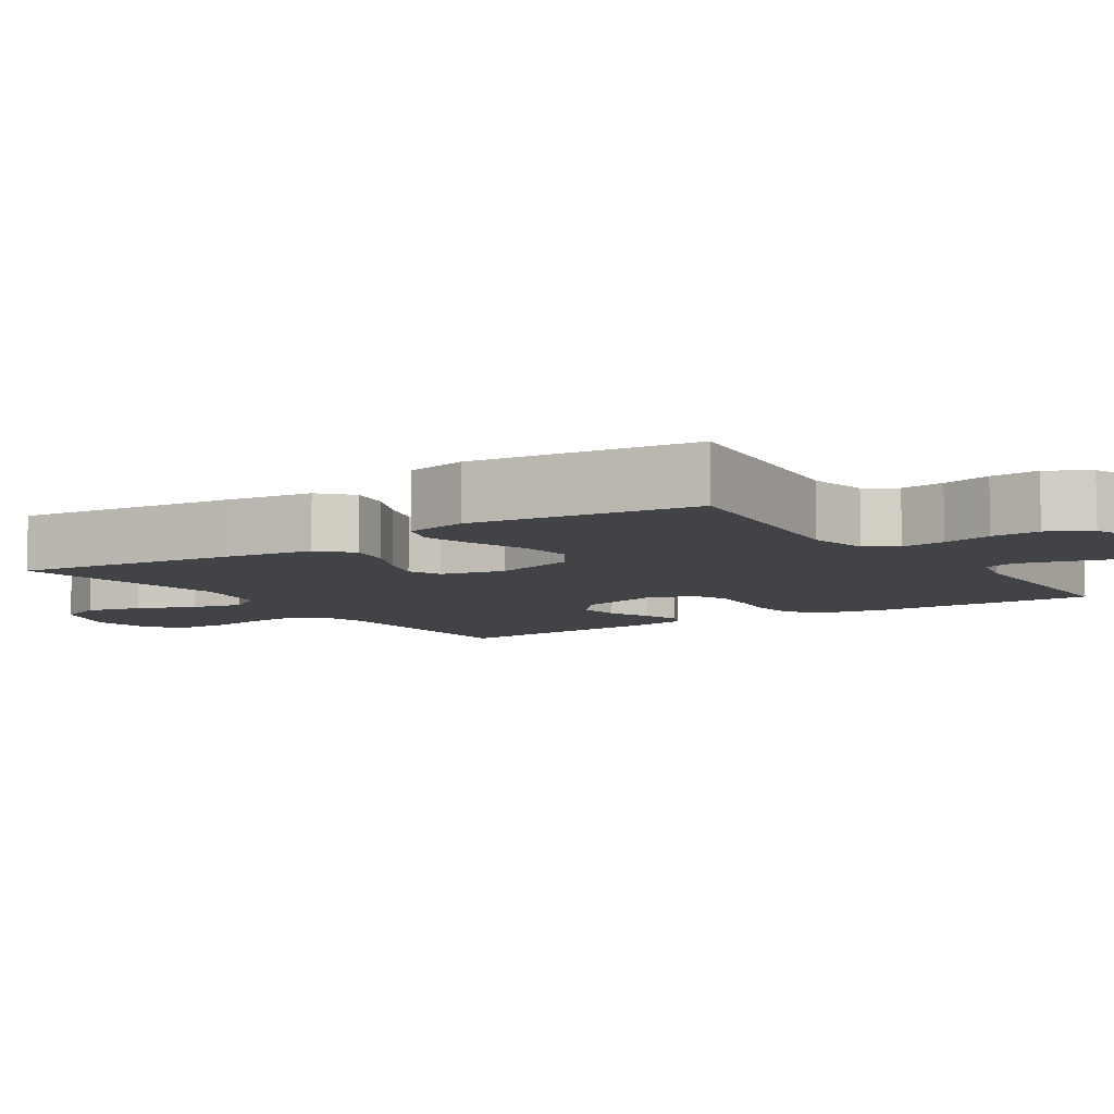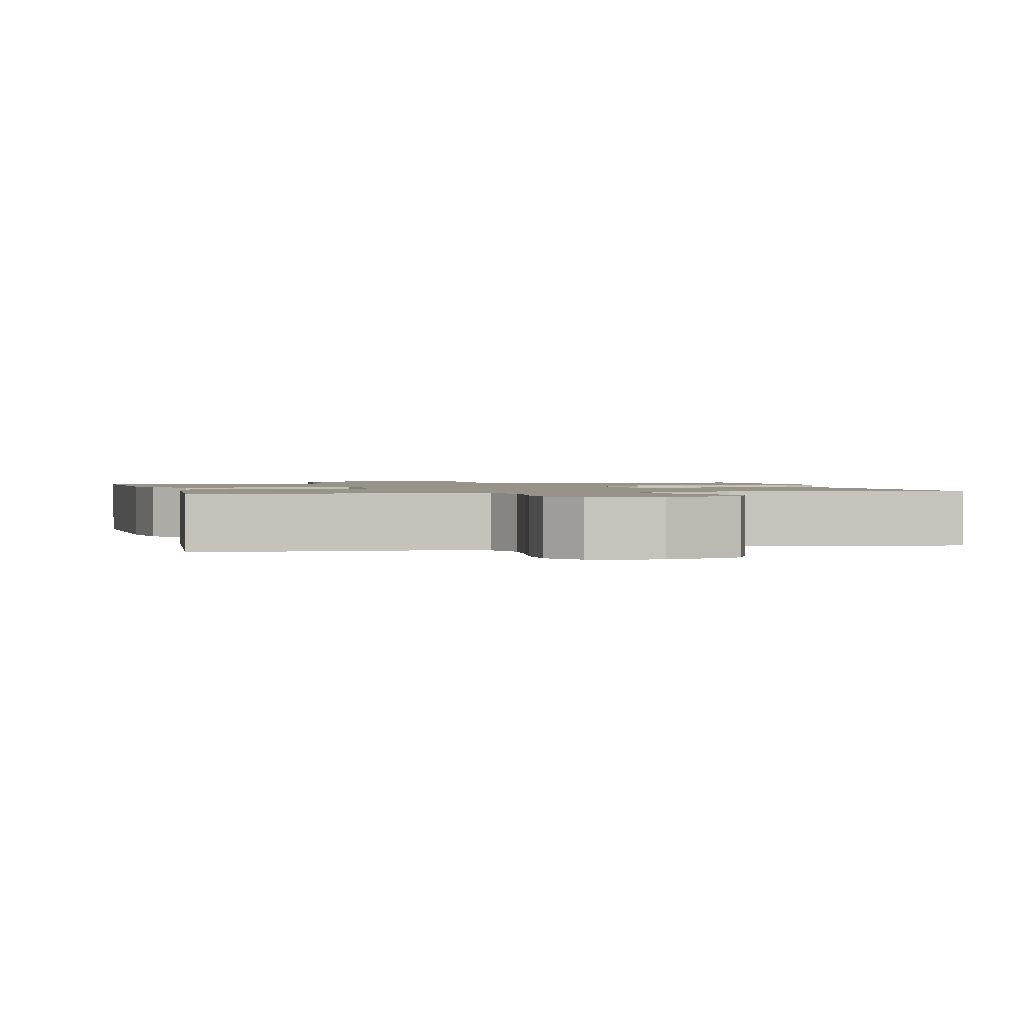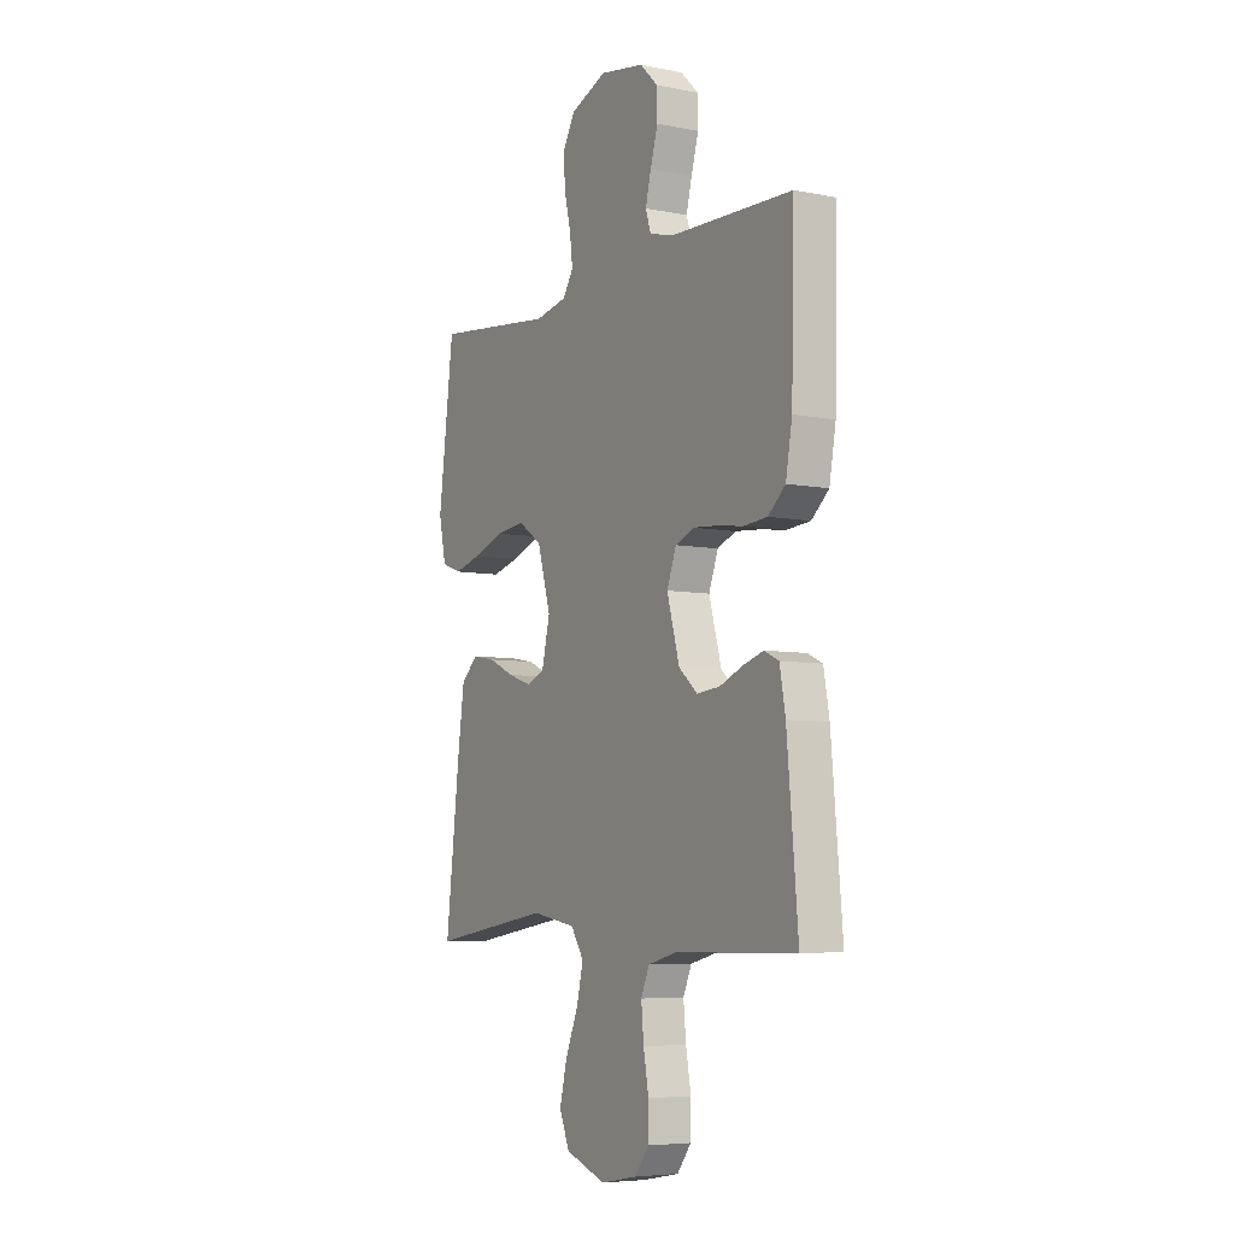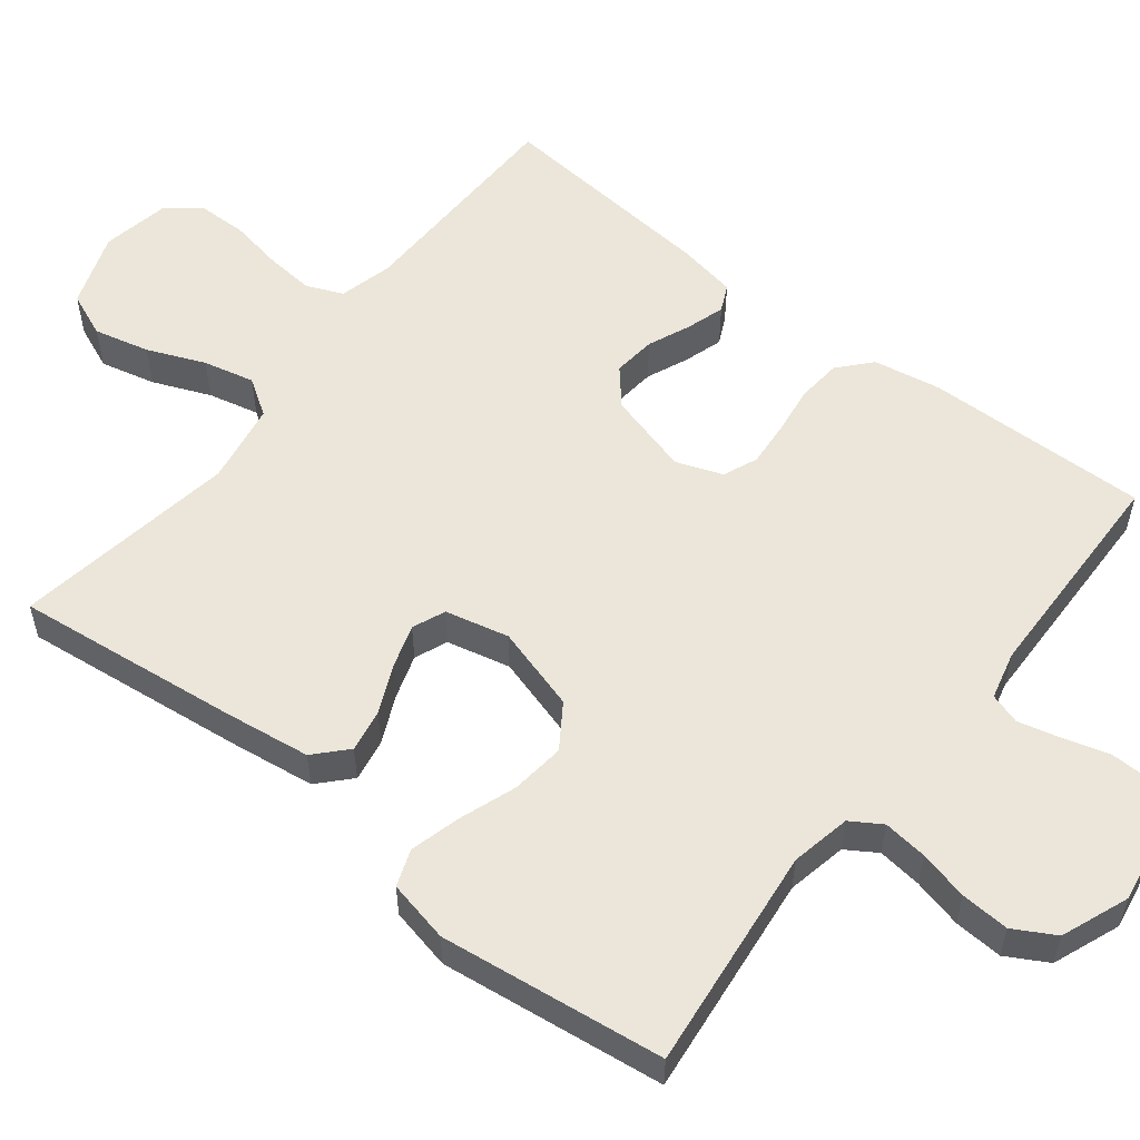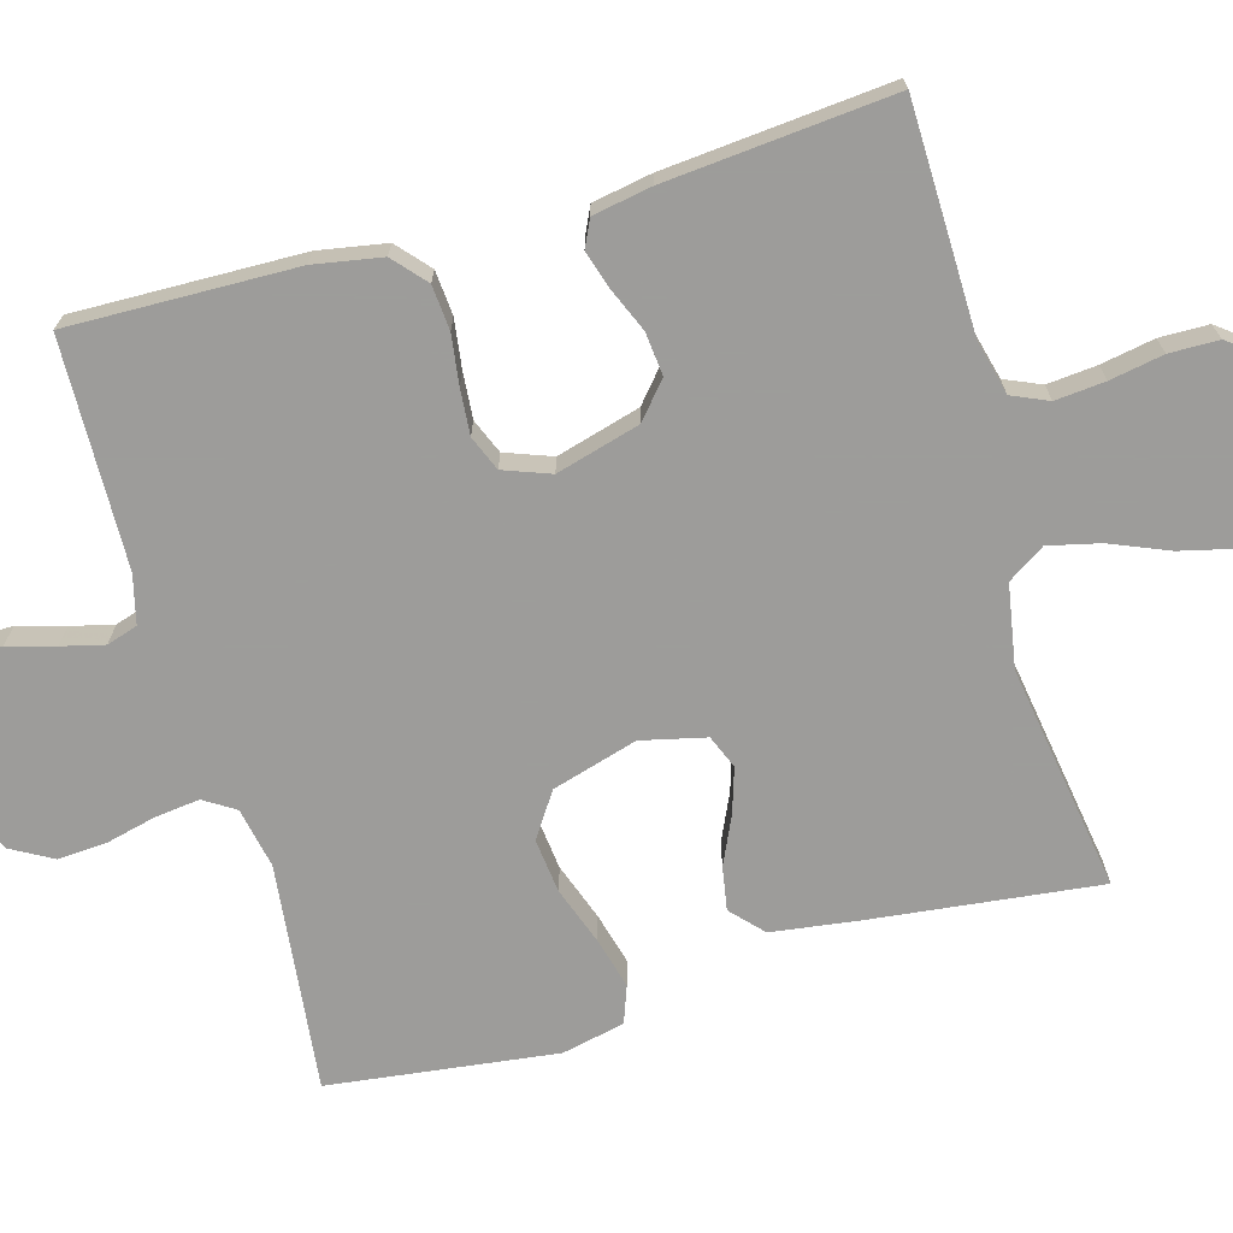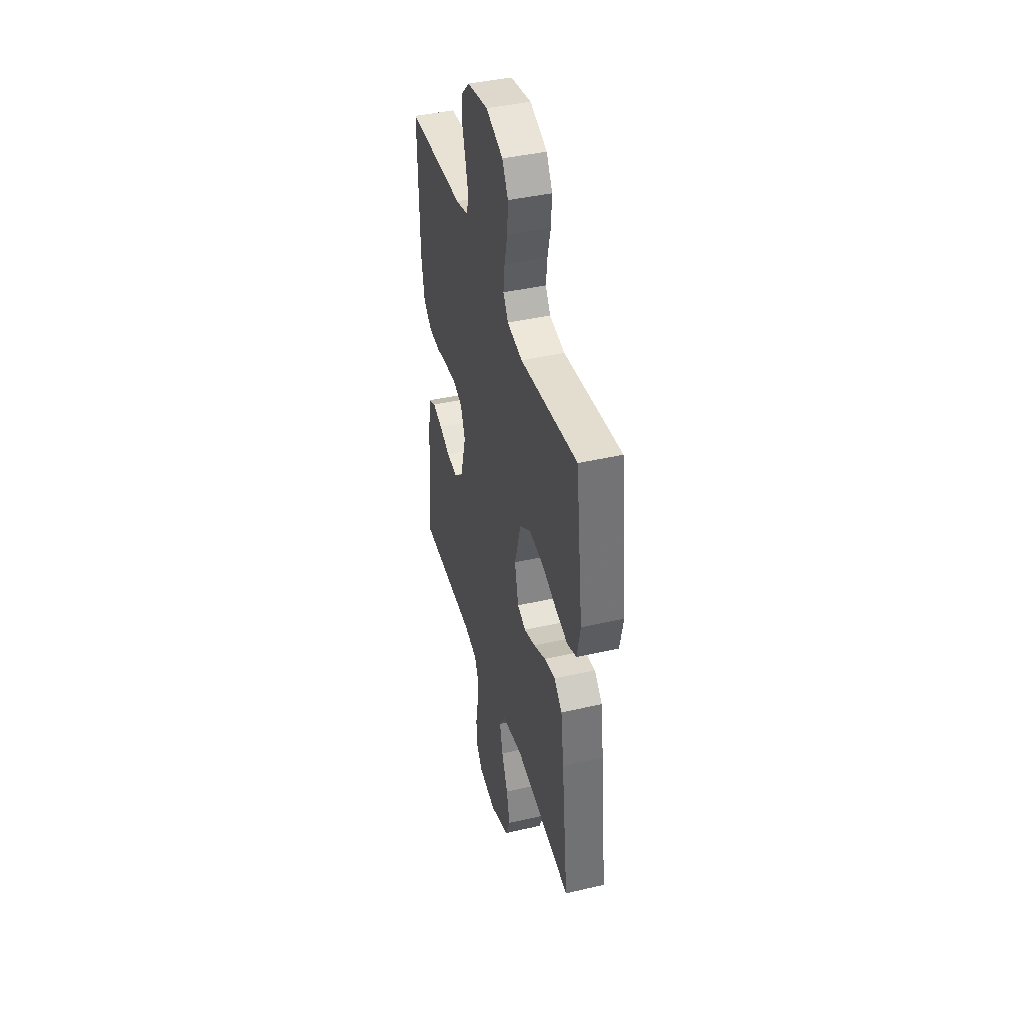
<metadata>
{"format":"obj","ext":"obj","renderer":"f3d","projection":"perspective","resolution":1024,"background":"white","views":[{"elev":-7.5,"azim":-56.4,"up":"+Y"},{"elev":1.3,"azim":166.5,"up":"+Y"},{"elev":-6.3,"azim":59.5,"up":"+Z"},{"elev":55.5,"azim":-51.8,"up":"+Y"},{"elev":-70.3,"azim":105.9,"up":"+Y"},{"elev":41.7,"azim":-105.6,"up":"+Z"}]}
</metadata>
<code>
v -0.5 0.07 -0.5
v -0.465 0.07 -0.2
v -0.449 0.07 -0.084
v -0.407 0.07 -0.045
v -0.35 0.07 -0.055
v -0.287 0.07 -0.084
v -0.228 0.07 -0.103
v -0.184 0.07 -0.085
v -0.164 0.07 0
v -0.197 0.07 0.113
v -0.255 0.07 0.152
v -0.327 0.07 0.144
v -0.403 0.07 0.117
v -0.471 0.07 0.099
v -0.52 0.07 0.117
v -0.538 0.07 0.2
v -0.5 0.07 0.5
v -0.2 0.07 0.466
v -0.12 0.07 0.482
v -0.094 0.07 0.523
v -0.101 0.07 0.582
v -0.117 0.07 0.648
v -0.121 0.07 0.713
v -0.09 0.07 0.768
v 0 0.07 0.803
v 0.11 0.07 0.784
v 0.154 0.07 0.741
v 0.155 0.07 0.683
v 0.137 0.07 0.621
v 0.123 0.07 0.565
v 0.136 0.07 0.524
v 0.2 0.07 0.508
v 0.5 0.07 0.5
v 0.493 0.07 0.2
v 0.477 0.07 0.11
v 0.434 0.07 0.072
v 0.375 0.07 0.067
v 0.31 0.07 0.076
v 0.249 0.07 0.081
v 0.203 0.07 0.062
v 0.18 0.07 0
v 0.211 0.07 -0.111
v 0.258 0.07 -0.151
v 0.315 0.07 -0.145
v 0.372 0.07 -0.121
v 0.423 0.07 -0.105
v 0.459 0.07 -0.122
v 0.473 0.07 -0.2
v 0.5 0.07 -0.5
v 0.2 0.07 -0.505
v 0.129 0.07 -0.523
v 0.108 0.07 -0.571
v 0.114 0.07 -0.637
v 0.127 0.07 -0.708
v 0.126 0.07 -0.773
v 0.091 0.07 -0.819
v 0 0.07 -0.836
v -0.1 0.07 -0.8
v -0.125 0.07 -0.74
v -0.107 0.07 -0.666
v -0.075 0.07 -0.589
v -0.059 0.07 -0.521
v -0.091 0.07 -0.472
v -0.2 0.07 -0.453
v -0.5 0 -0.5
v -0.465 0 -0.2
v -0.449 0 -0.084
v -0.407 0 -0.045
v -0.35 0 -0.055
v -0.287 0 -0.084
v -0.228 0 -0.103
v -0.184 0 -0.085
v -0.164 0 0
v -0.197 0 0.113
v -0.255 0 0.152
v -0.327 0 0.144
v -0.403 0 0.117
v -0.471 0 0.099
v -0.52 0 0.117
v -0.538 0 0.2
v -0.5 0 0.5
v -0.2 0 0.466
v -0.12 0 0.482
v -0.094 0 0.523
v -0.101 0 0.582
v -0.117 0 0.648
v -0.121 0 0.713
v -0.09 0 0.768
v 0 0 0.803
v 0.11 0 0.784
v 0.154 0 0.741
v 0.155 0 0.683
v 0.137 0 0.621
v 0.123 0 0.565
v 0.136 0 0.524
v 0.2 0 0.508
v 0.5 0 0.5
v 0.493 0 0.2
v 0.477 0 0.11
v 0.434 0 0.072
v 0.375 0 0.067
v 0.31 0 0.076
v 0.249 0 0.081
v 0.203 0 0.062
v 0.18 0 0
v 0.211 0 -0.111
v 0.258 0 -0.151
v 0.315 0 -0.145
v 0.372 0 -0.121
v 0.423 0 -0.105
v 0.459 0 -0.122
v 0.473 0 -0.2
v 0.5 0 -0.5
v 0.2 0 -0.505
v 0.129 0 -0.523
v 0.108 0 -0.571
v 0.114 0 -0.637
v 0.127 0 -0.708
v 0.126 0 -0.773
v 0.091 0 -0.819
v 0 0 -0.836
v -0.1 0 -0.8
v -0.125 0 -0.74
v -0.107 0 -0.666
v -0.075 0 -0.589
v -0.059 0 -0.521
v -0.091 0 -0.472
v -0.2 0 -0.453
f 58 59 60 61
f 58 61 62
f 57 58 62
f 56 57 62
f 53 54 55 56
f 52 53 56 62
f 51 52 62 63
f 47 48 49 50
f 47 50 51 63
f 44 45 46 47
f 35 36 37 38
f 35 38 39
f 32 33 34 35
f 31 32 35 39
f 30 31 39 40
f 26 27 28 29
f 26 29 30
f 25 26 30
f 21 22 23 24
f 20 21 24 25
f 15 16 17 18
f 15 18 19
f 12 13 14 15
f 12 15 19
f 11 12 19 20
f 3 4 5 6
f 3 6 7
f 64 1 2 3
f 64 3 7
f 44 47 63 64
f 43 44 64
f 42 43 64 7
f 41 42 7 8
f 40 41 8 9
f 20 25 30 40
f 10 11 20 40
f 9 10 40
f 125 124 123 122
f 126 125 122
f 126 122 121
f 126 121 120
f 120 119 118 117
f 126 120 117 116
f 127 126 116 115
f 114 113 112 111
f 127 115 114 111
f 111 110 109 108
f 102 101 100 99
f 103 102 99
f 99 98 97 96
f 103 99 96 95
f 104 103 95 94
f 93 92 91 90
f 94 93 90
f 94 90 89
f 88 87 86 85
f 89 88 85 84
f 82 81 80 79
f 83 82 79
f 79 78 77 76
f 83 79 76
f 84 83 76 75
f 70 69 68 67
f 71 70 67
f 67 66 65 128
f 71 67 128
f 128 127 111 108
f 128 108 107
f 71 128 107 106
f 72 71 106 105
f 73 72 105 104
f 104 94 89 84
f 104 84 75 74
f 104 74 73
f 1 65 66 2
f 2 66 67 3
f 3 67 68 4
f 4 68 69 5
f 5 69 70 6
f 6 70 71 7
f 7 71 72 8
f 8 72 73 9
f 9 73 74 10
f 10 74 75 11
f 11 75 76 12
f 12 76 77 13
f 13 77 78 14
f 14 78 79 15
f 15 79 80 16
f 16 80 81 17
f 17 81 82 18
f 18 82 83 19
f 19 83 84 20
f 20 84 85 21
f 21 85 86 22
f 22 86 87 23
f 23 87 88 24
f 24 88 89 25
f 25 89 90 26
f 26 90 91 27
f 27 91 92 28
f 28 92 93 29
f 29 93 94 30
f 30 94 95 31
f 31 95 96 32
f 32 96 97 33
f 33 97 98 34
f 34 98 99 35
f 35 99 100 36
f 36 100 101 37
f 37 101 102 38
f 38 102 103 39
f 39 103 104 40
f 40 104 105 41
f 41 105 106 42
f 42 106 107 43
f 43 107 108 44
f 44 108 109 45
f 45 109 110 46
f 46 110 111 47
f 47 111 112 48
f 48 112 113 49
f 49 113 114 50
f 50 114 115 51
f 51 115 116 52
f 52 116 117 53
f 53 117 118 54
f 54 118 119 55
f 55 119 120 56
f 56 120 121 57
f 57 121 122 58
f 58 122 123 59
f 59 123 124 60
f 60 124 125 61
f 61 125 126 62
f 62 126 127 63
f 63 127 128 64
f 64 128 65 1

</code>
